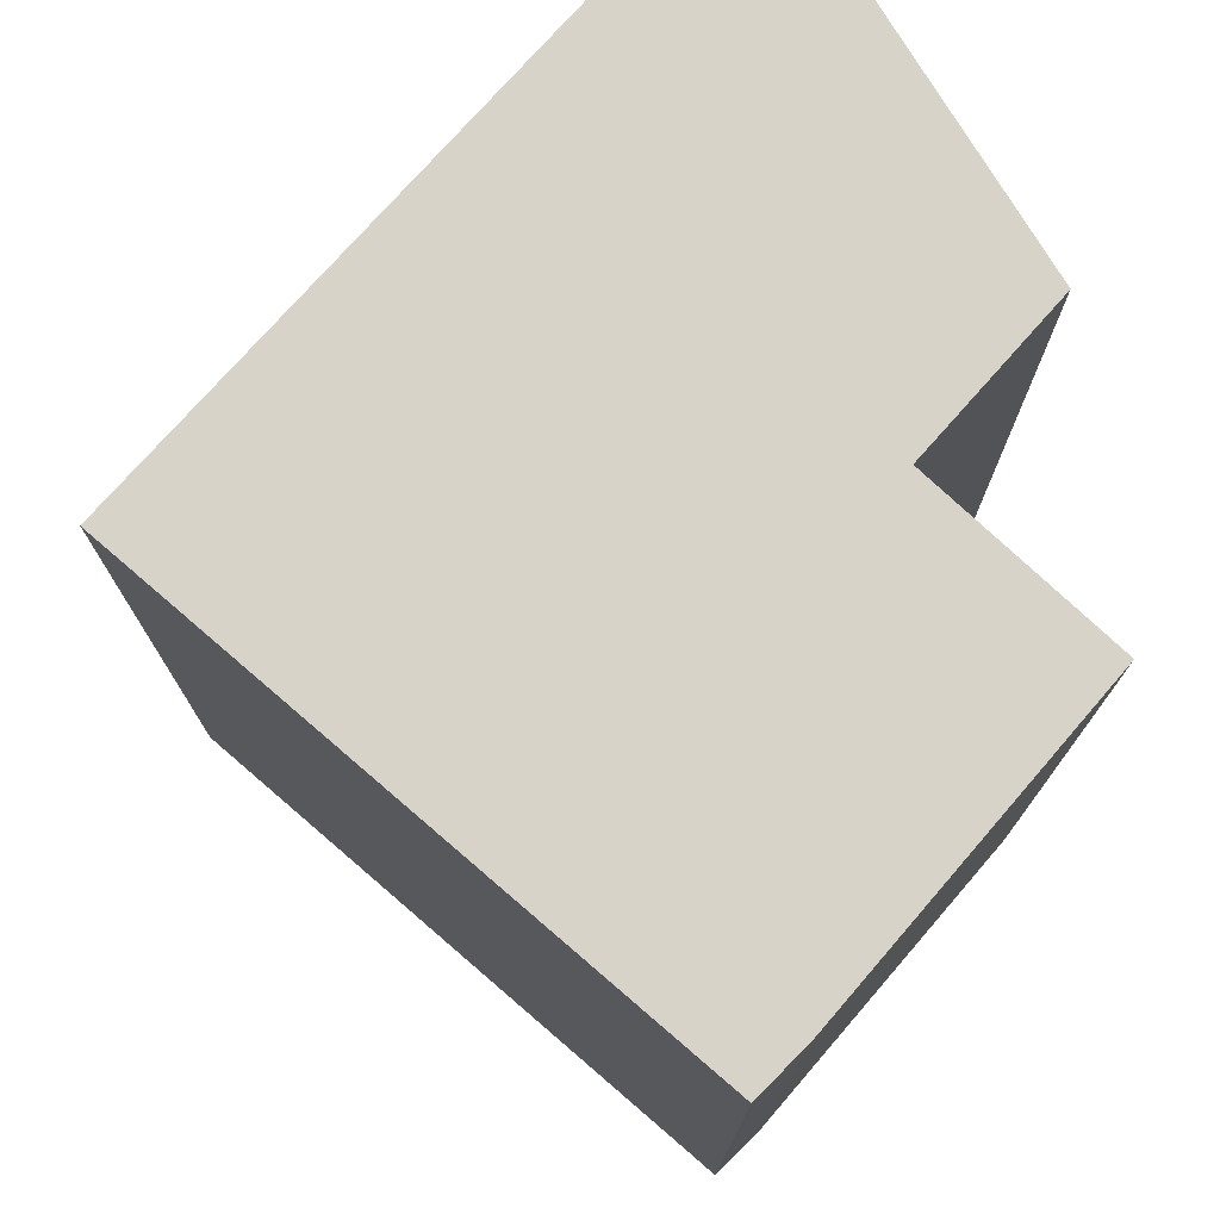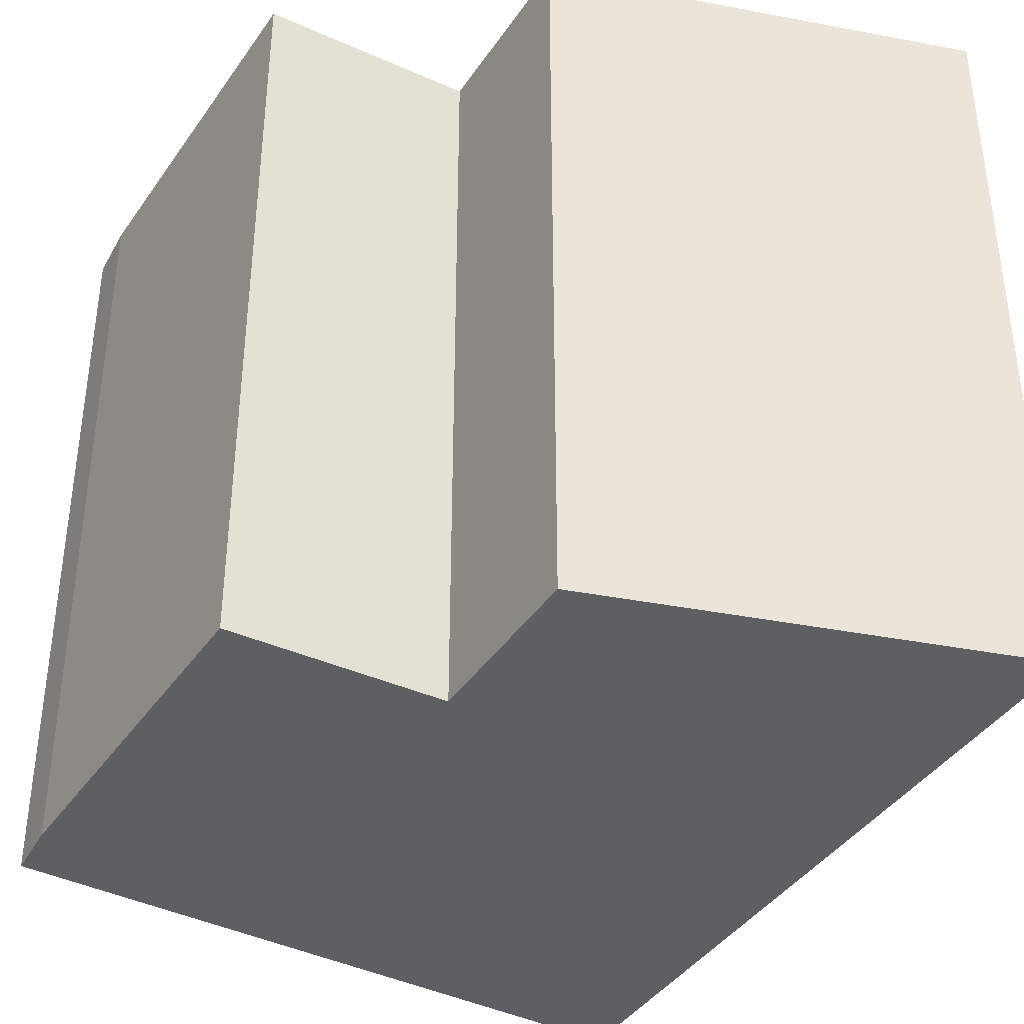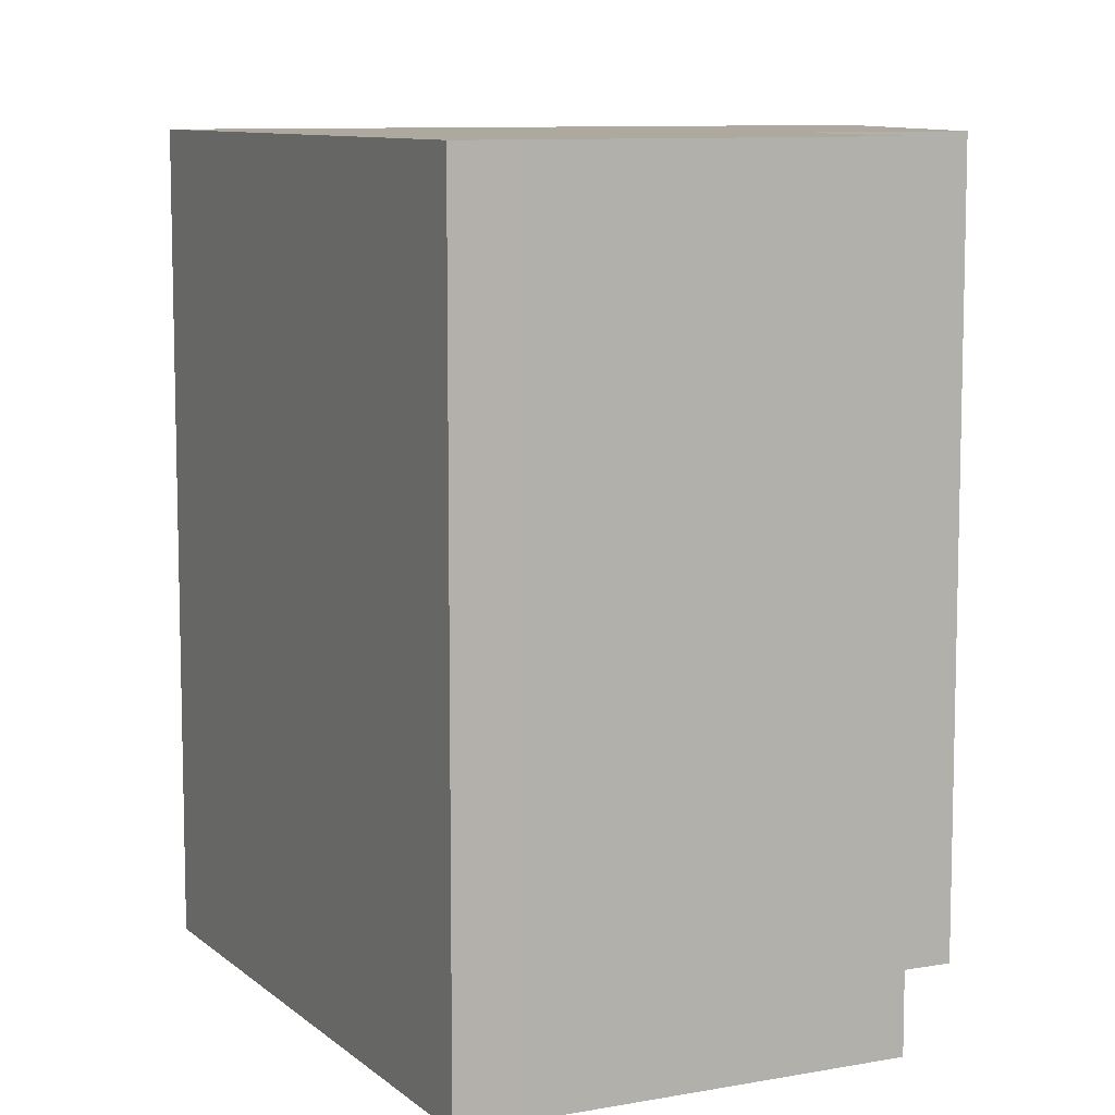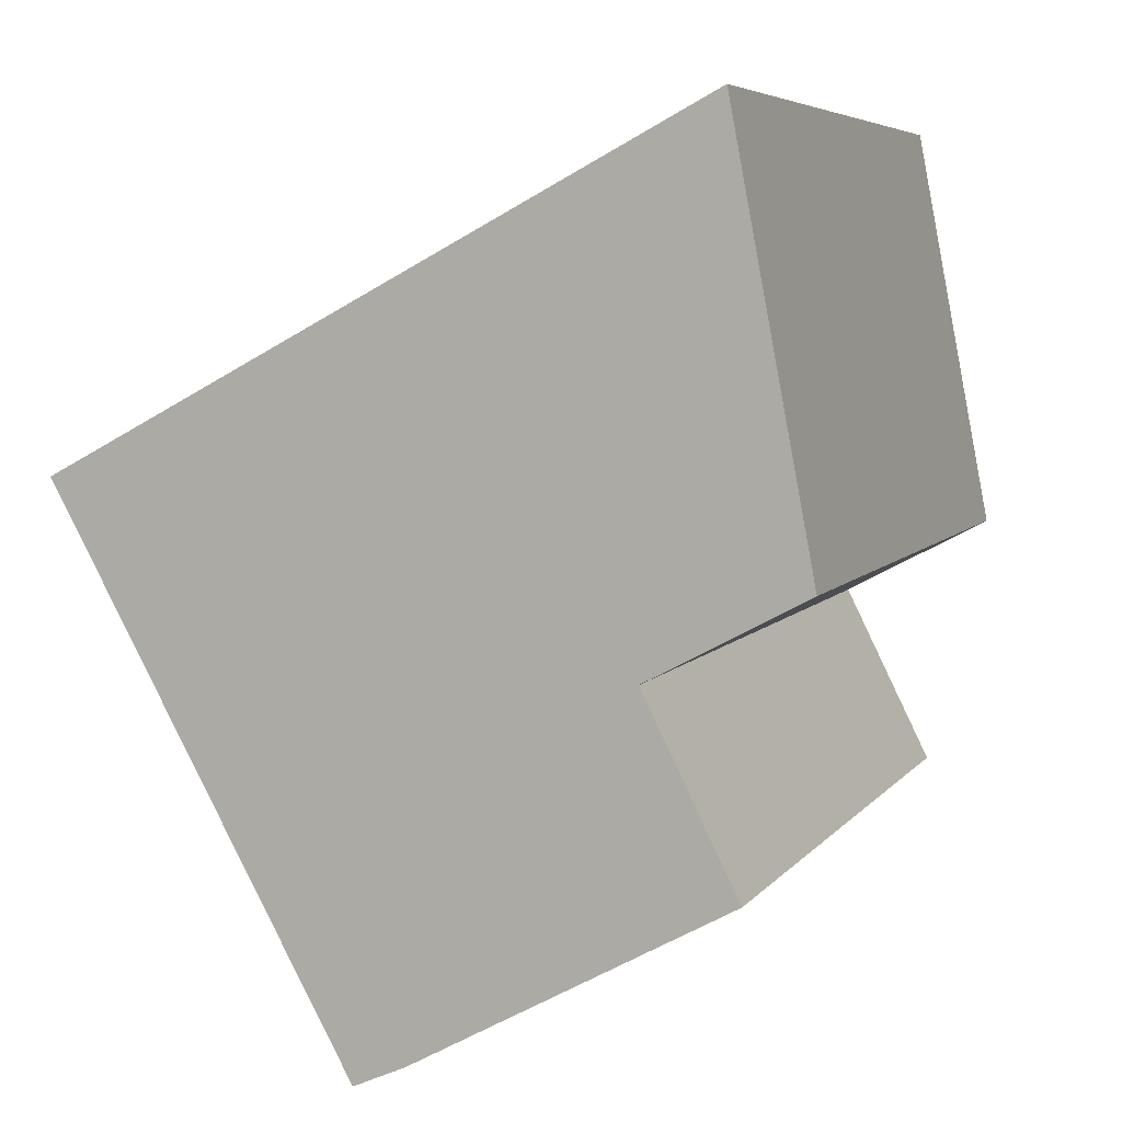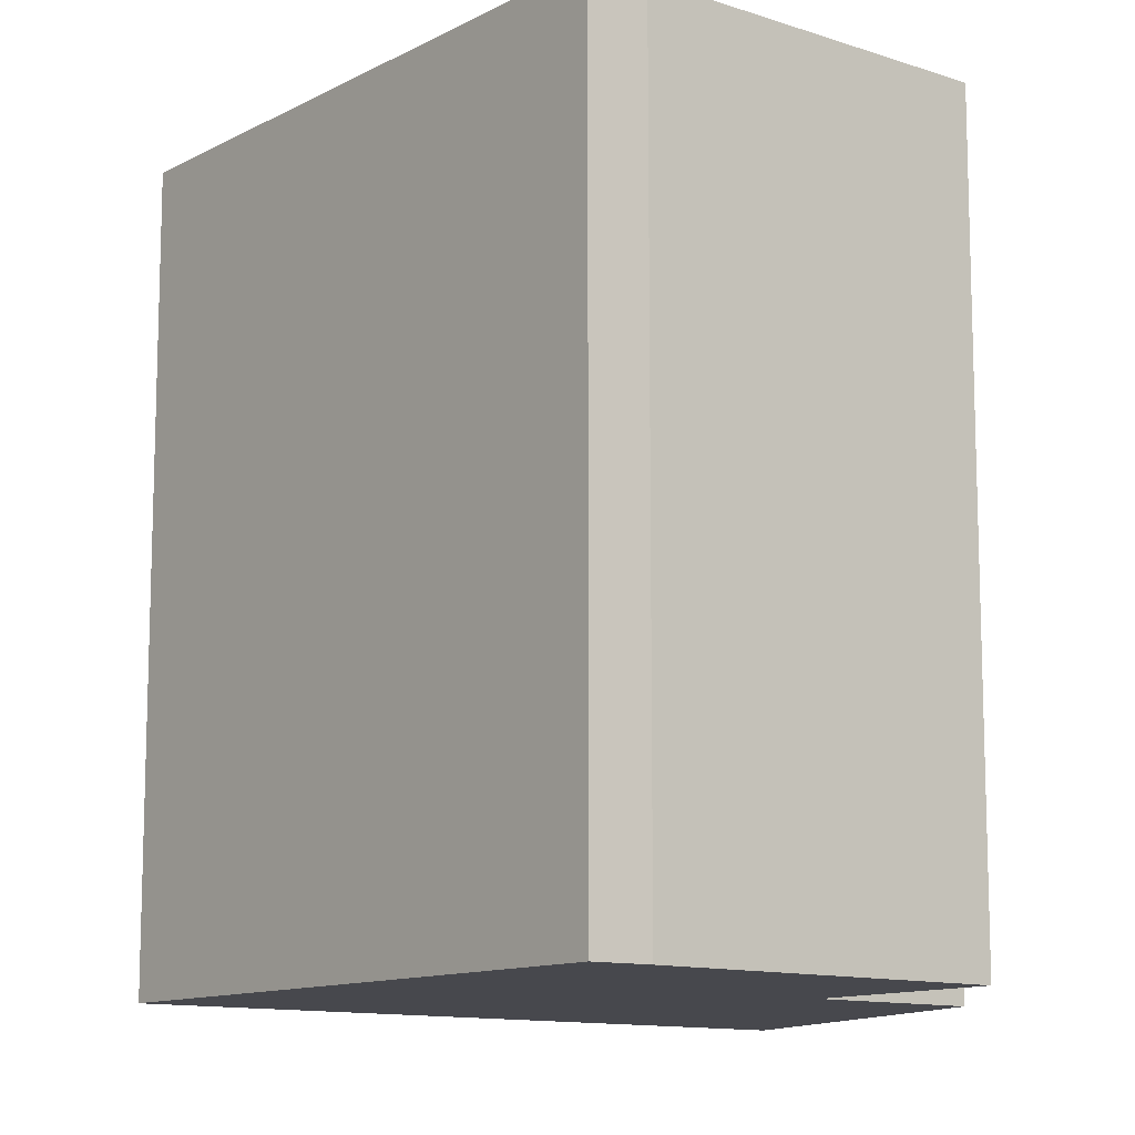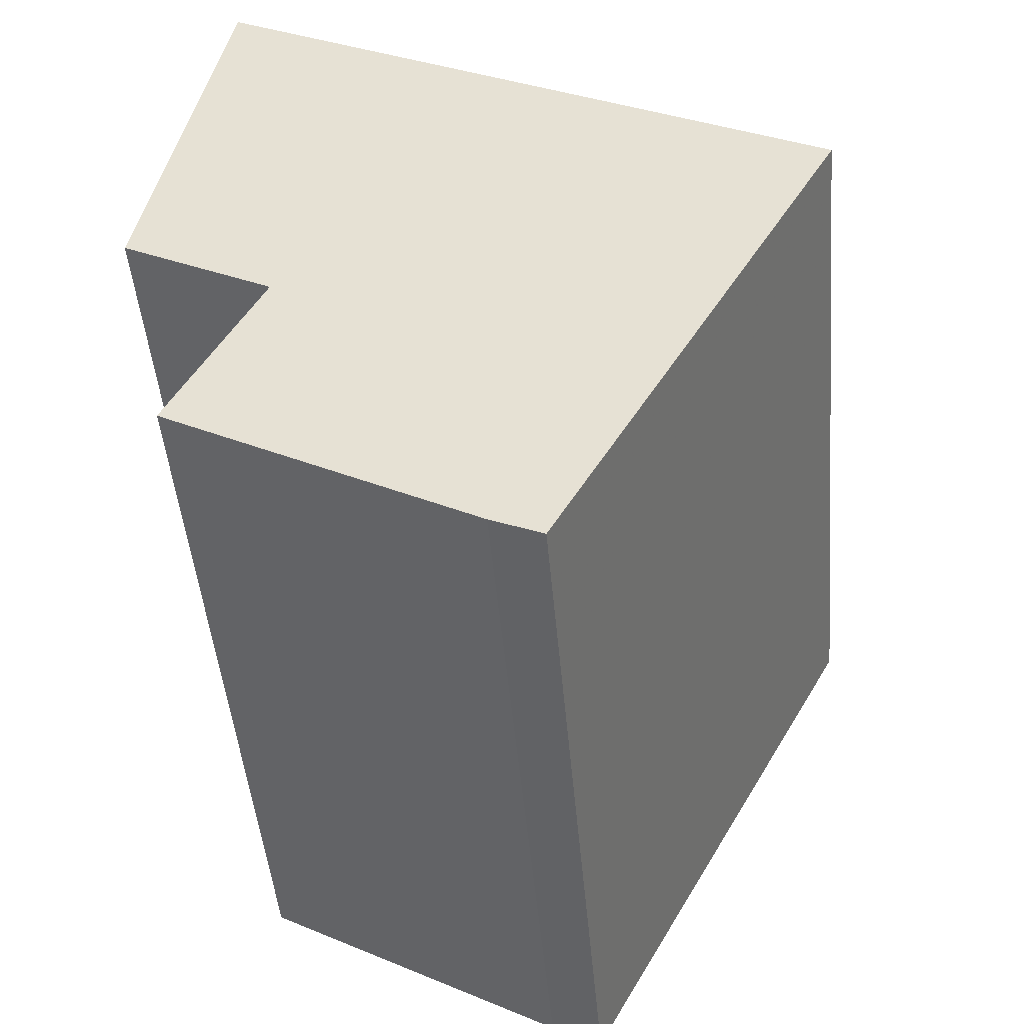
<metadata>
{"format":"obj","ext":"obj","renderer":"f3d","projection":"perspective","resolution":1024,"background":"white","views":[{"elev":76.4,"azim":159.5,"up":"+Y"},{"elev":-39.9,"azim":-92.5,"up":"+Y"},{"elev":9.1,"azim":-177.6,"up":"+Y"},{"elev":5.9,"azim":-160.3,"up":"+Z"},{"elev":-11.8,"azim":169.9,"up":"+Y"},{"elev":-47.1,"azim":5.0,"up":"+Z"}]}
</metadata>
<code>
v -4.462 -0.05131 0.3135
v -4.481 -0.05131 0.3237
v -4.471 -0.05131 0.3756
v -4.435 -0.05131 0.2696
v -4.473 -0.05131 0.2906
v -4.428 -0.05131 0.2668
v -4.391 -0.05131 0.3338
v -4.471 -0.1451 0.3756
v -4.481 -0.1451 0.3237
v -4.462 -0.1451 0.3135
v -4.473 -0.1451 0.2906
v -4.435 -0.1451 0.2696
v -4.428 -0.1451 0.2668
v -4.391 -0.1451 0.3338
v -4.473 -0.1451 0.2906
v -4.462 -0.1451 0.3135
v -4.462 -0.05131 0.3135
v -4.473 -0.05131 0.2906
v -4.391 -0.1451 0.3338
v -4.428 -0.1451 0.2668
v -4.428 -0.05131 0.2668
v -4.391 -0.05131 0.3338
v -4.435 -0.1451 0.3566
v -4.391 -0.1451 0.3338
v -4.391 -0.05131 0.3338
v -4.435 -0.05131 0.3566
v -4.471 -0.1451 0.3756
v -4.435 -0.1451 0.3566
v -4.435 -0.05131 0.3566
v -4.471 -0.05131 0.3756
v -4.481 -0.1451 0.3237
v -4.471 -0.1451 0.3756
v -4.471 -0.05131 0.3756
v -4.481 -0.05131 0.3237
v -4.462 -0.1451 0.3135
v -4.481 -0.1451 0.3237
v -4.481 -0.05131 0.3237
v -4.462 -0.05131 0.3135
f 1 2 3
f 1 4 5
f 4 1 3
f 6 4 3
f 7 6 3
f 8 9 10
f 10 11 12
f 8 10 12
f 8 12 13
f 14 8 13
f 15 16 17
f 15 17 18
f 12 11 5
f 12 5 4
f 13 12 4
f 13 4 6
f 19 20 21
f 19 21 22
f 23 24 25
f 23 25 26
f 27 28 29
f 27 29 30
f 31 32 33
f 31 33 34
f 35 36 37
f 35 37 38

</code>
